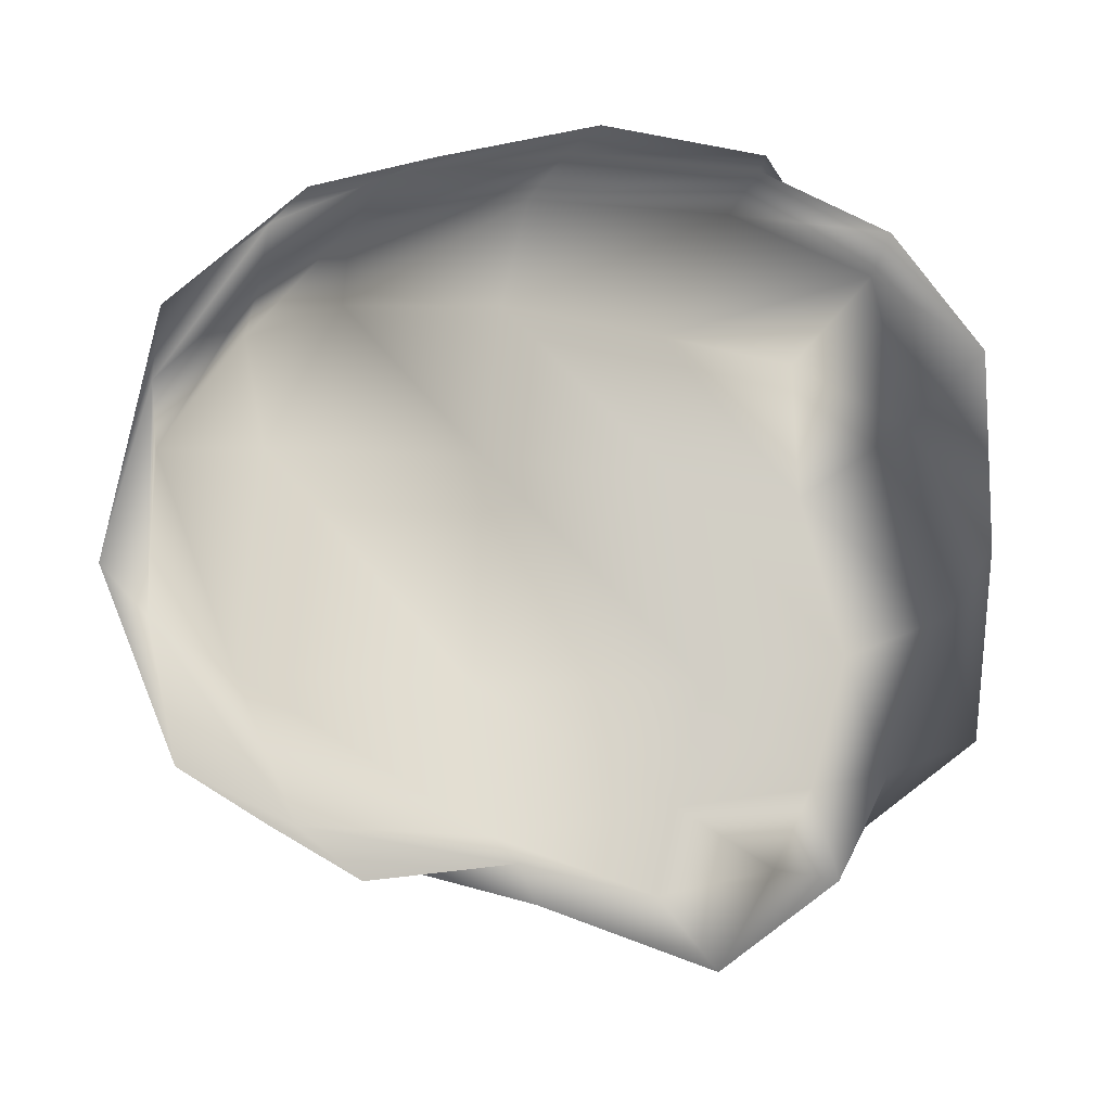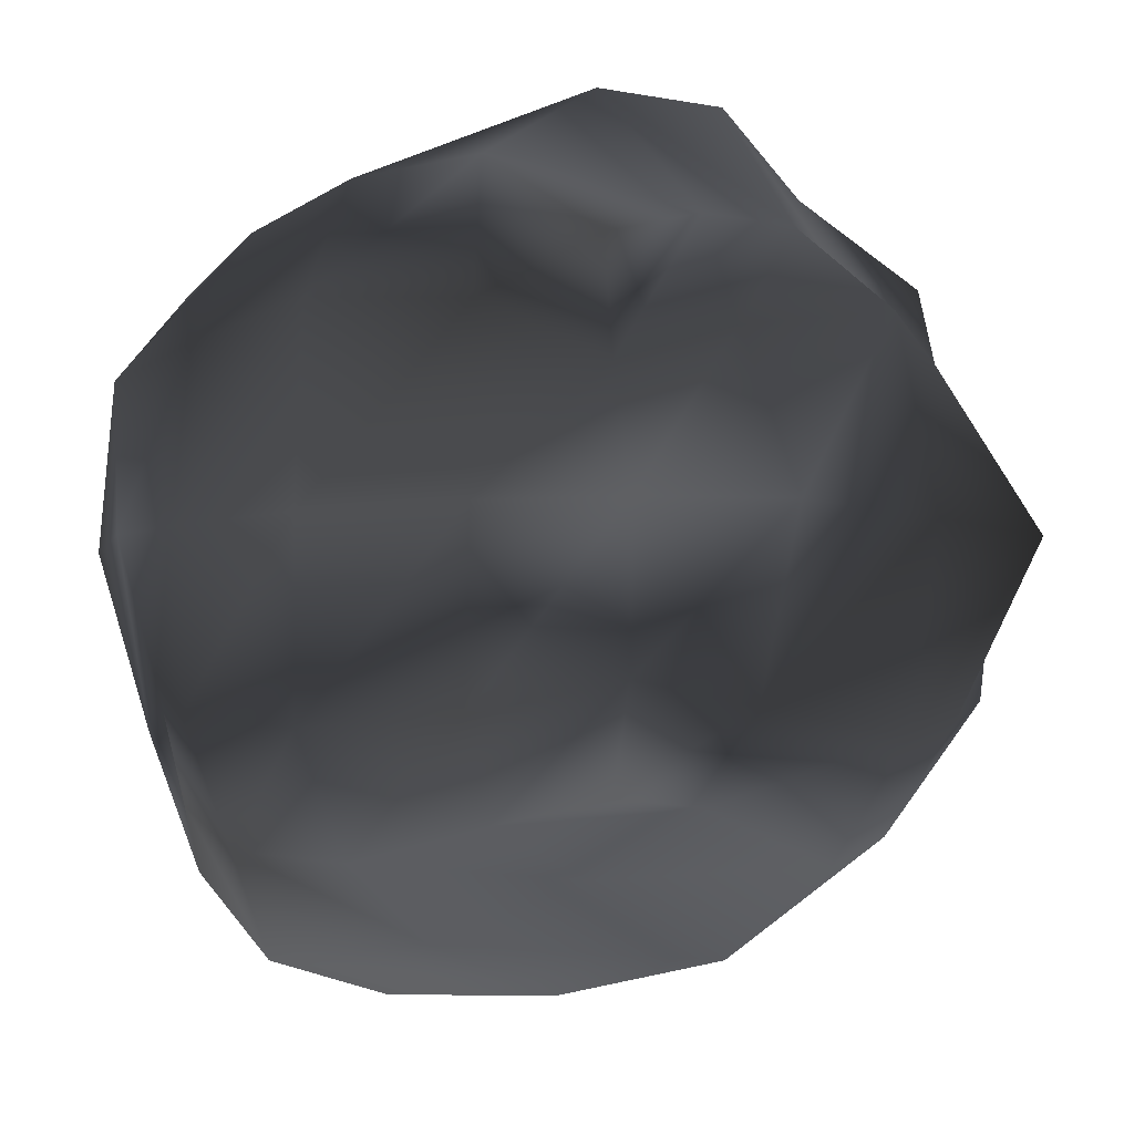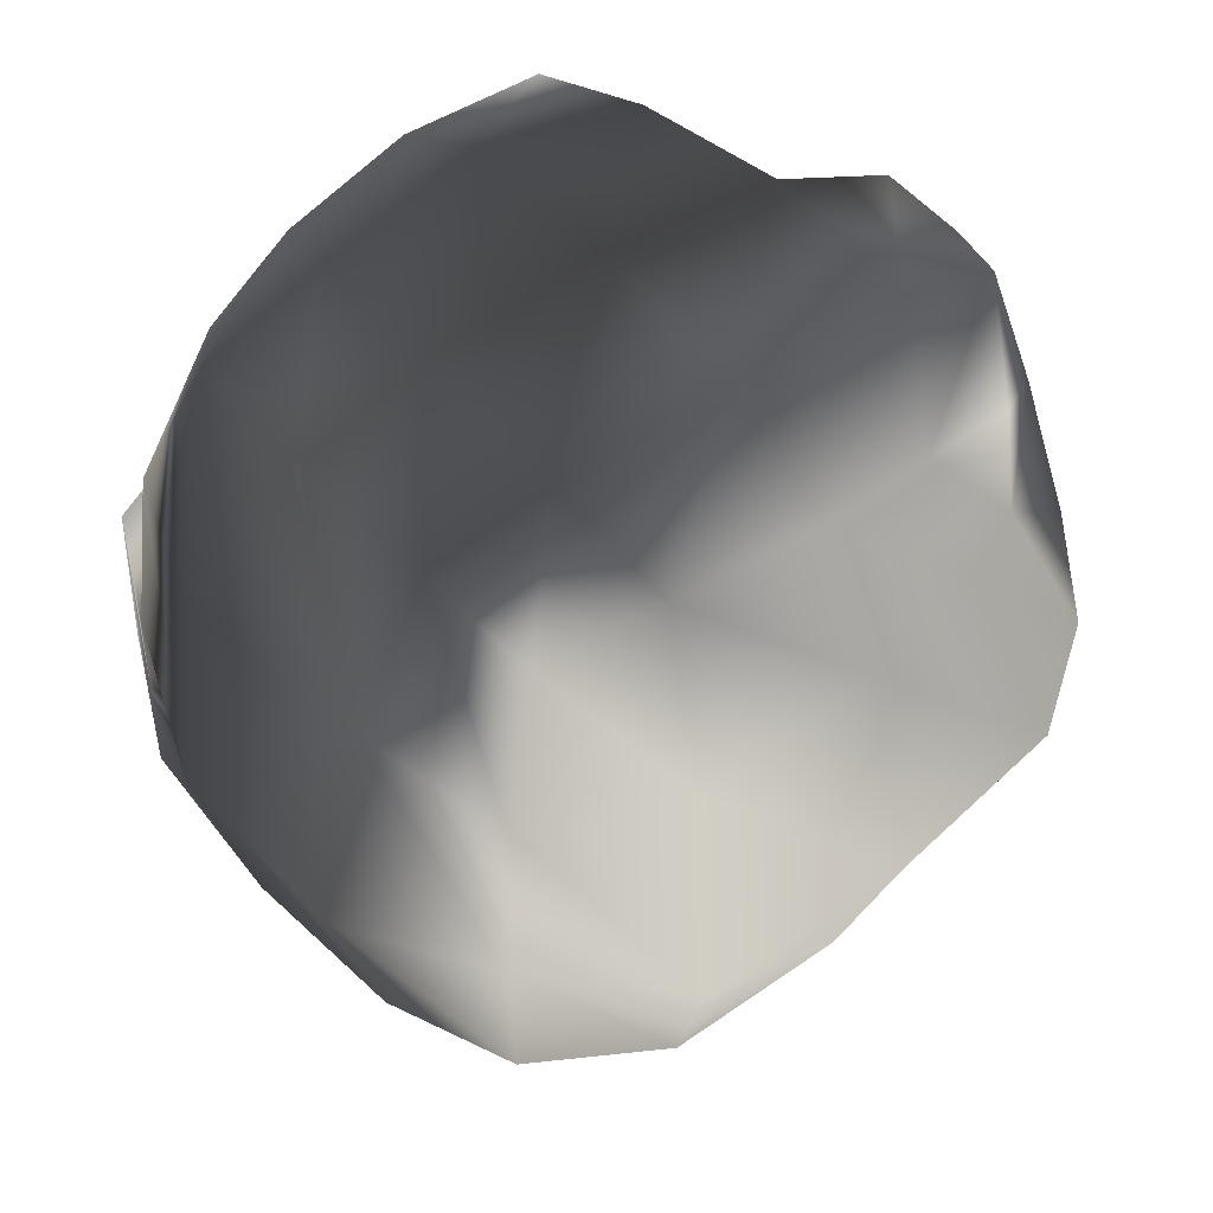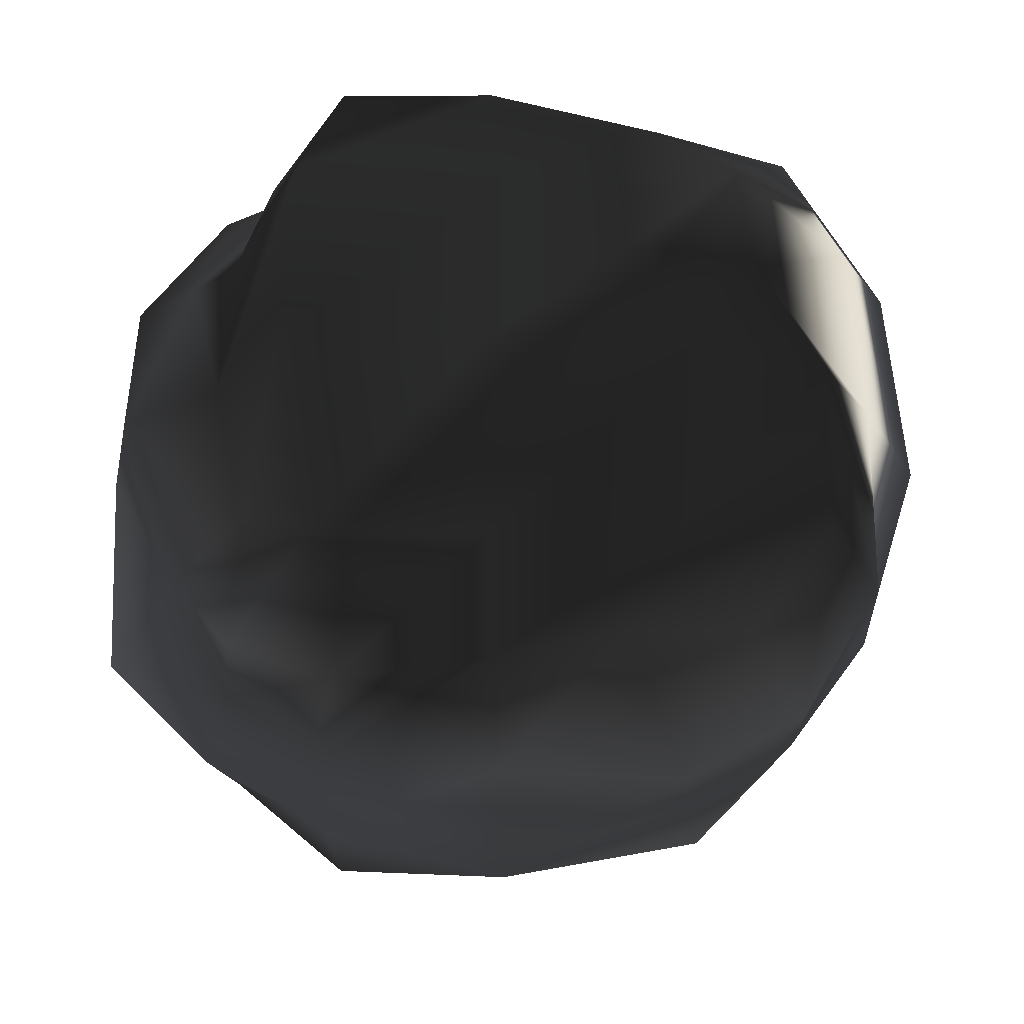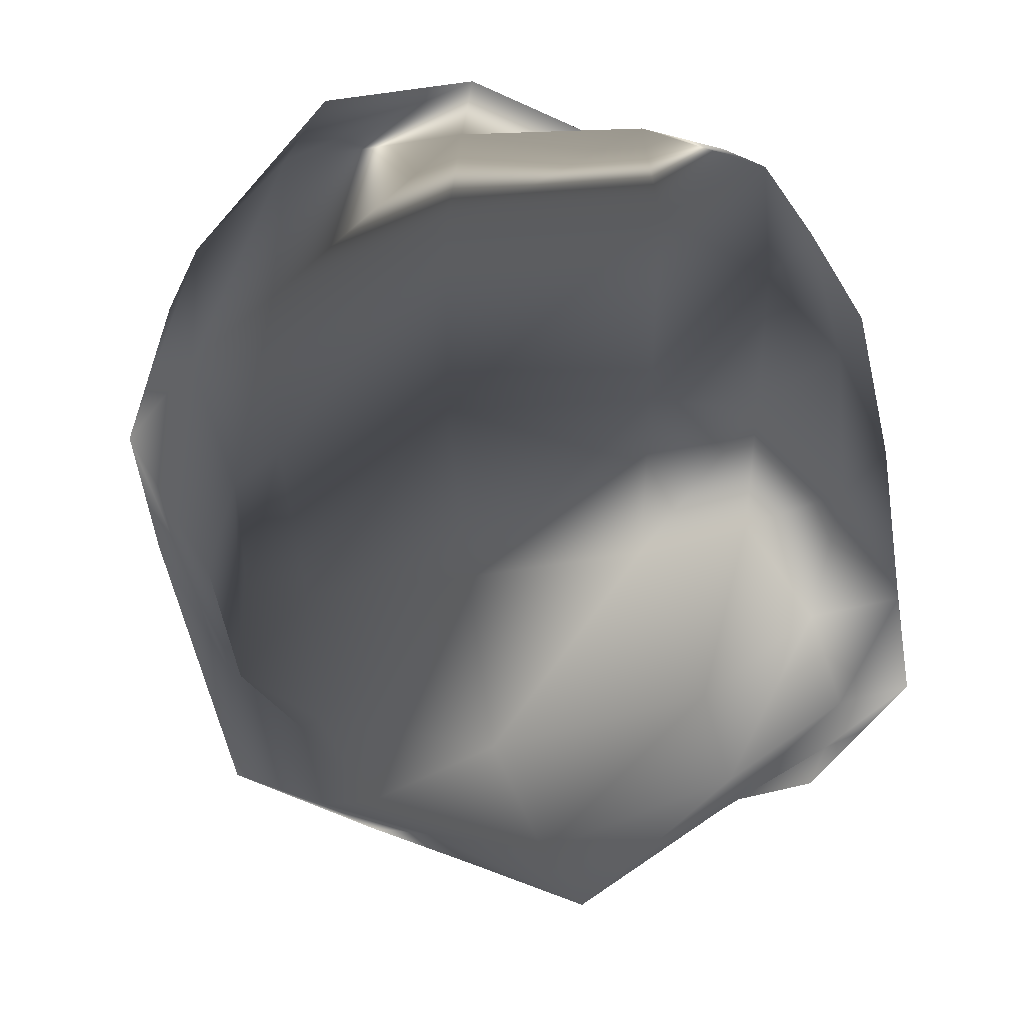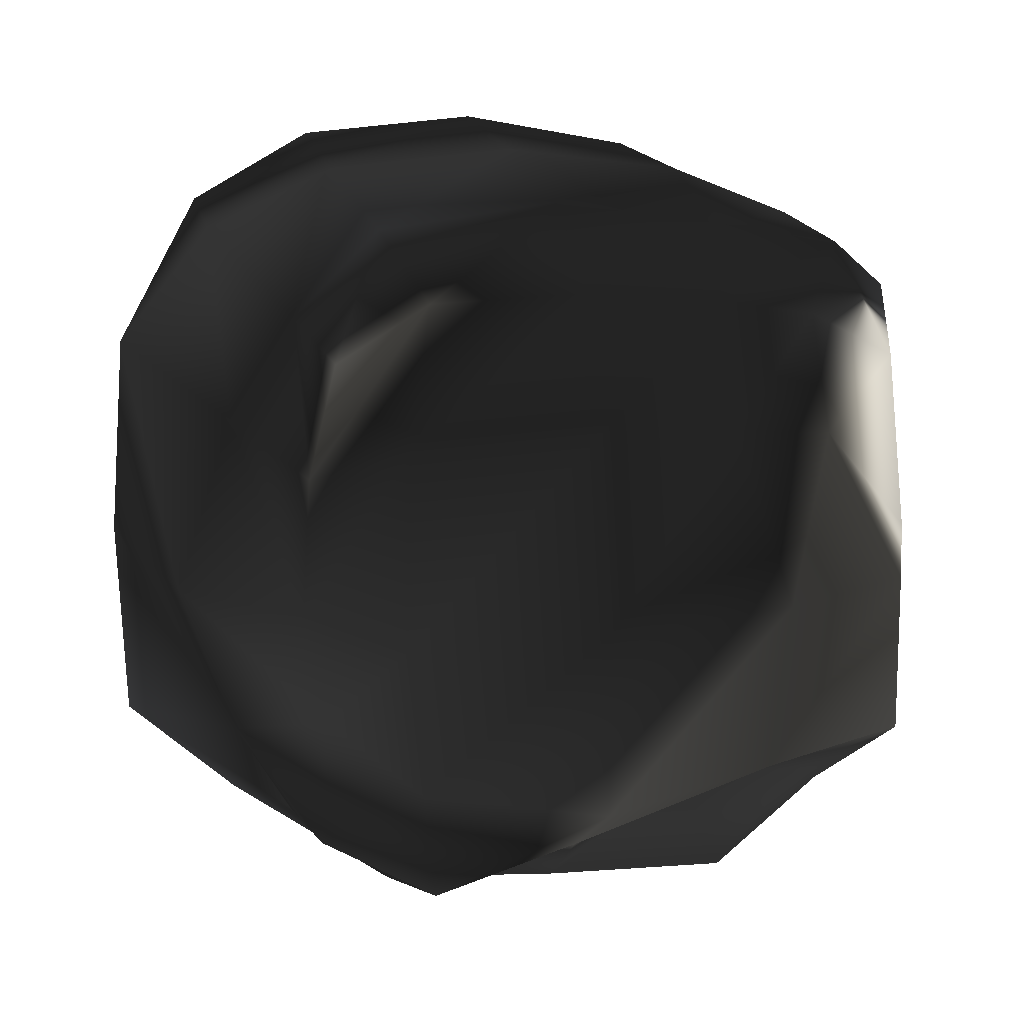
<metadata>
{"format":"obj","ext":"obj","renderer":"f3d","projection":"perspective","resolution":1024,"background":"white","views":[{"elev":20.1,"azim":10.9,"up":"+Z"},{"elev":-5.0,"azim":36.7,"up":"+Y"},{"elev":46.5,"azim":-35.9,"up":"+Z"},{"elev":-19.0,"azim":-178.0,"up":"+Z"},{"elev":-36.3,"azim":-77.6,"up":"+Y"},{"elev":20.5,"azim":165.9,"up":"+Z"}]}
</metadata>
<code>
g Stone_F_1_LOD2
v -56.41 -1.155 56.12
v -32.99 -10.54 66.49
v -0.1089 -12.71 68.7
v 30.62 -5.502 62.14
v 55.98 0.06993 55.95
v -71.68 -15.73 35.71
v -43.25 -33.99 43.63
v -0.1931 -29.54 42.71
v 36.03 -16.1 35.95
v 58.54 -1.932 28.88
v -74.51 -18.45 -0.02245
v -47.9 -43.48 -0.6439
v 0.01461 -42.08 -0.01603
v 44.31 -33.1 0.3099
v 69.86 -13.76 -0.05006
v -71.29 -15.12 -35.41
v -41.39 -27.02 -41.06
v -0.3695 -25.04 -40.61
v 36.19 -14.11 -35.74
v 63.65 -7.774 -32.01
v -56.04 -0.8542 -54.24
v -32.64 -7.796 -62.55
v 0.6472 -2.486 -57.79
v 31.25 -5.118 -61.38
v 55.49 0.6608 -55.52
v -55.8 109.6 56.49
v -31.56 118.5 63.55
v 0.4454 124.7 68.99
v 34.34 125.2 69.15
v 51.83 110.2 52.88
v -59.25 114 29.76
v -34.63 121.8 34.78
v 0.6647 136.1 41.09
v 42.58 142.4 42.6
v 59.28 117 29.76
v -72.45 128.2 -0.8753
v -42.47 139.9 -0.3236
v 0.602 146.1 -0.1616
v 44.82 146.5 0.4415
v 61.8 119 -0.704
v -72.74 129.3 -37.5
v -39.98 136.5 -40.17
v -0.1315 144.4 -43.92
v 39.05 134 -39.14
v 56.27 113.1 -29.14
v -56.58 110.3 -54.92
v -28.21 109.6 -53.95
v 0.7416 119.7 -63.17
v 34.59 125.3 -69.08
v 58.38 114.3 -58.17
v -61.09 25.33 60.53
v -38.36 17.02 75.97
v 0.007707 13.62 84.08
v 40.84 15.13 82.4
v 69.48 21.63 69.29
v 78.38 17.3 39.33
v 88.5 12.37 -0.1515
v 77.67 17.19 -38.82
v 67.62 22.27 -67.81
v 42.52 12.92 -88.04
v 0.6557 16.94 -77.51
v -36.55 19.96 -71.08
v -59.26 25.86 -57.83
v -82 15.18 -40.28
v -95.01 9.529 0.2668
v -82.67 15.13 40.72
v -67.89 56.8 66.01
v -40.1 55.92 78.2
v 0.1498 55.92 84.85
v 42.12 55.58 82.62
v 70.82 55.52 70.36
v 92.01 55.91 45.3
v 95.91 55.8 0.09302
v 94.78 55.82 -46.48
v 70.42 55.99 -70.44
v 42.82 55.92 -85.45
v 0.08498 56.14 -98.27
v -44.78 55.45 -90.45
v -67.58 56.23 -67.5
v -85.94 56.17 -42.79
v -99.19 55.95 0.07649
v -94.02 55.76 46.13
v -68.14 89.94 67.12
v -38.29 94.47 74.38
v -0.0275 98.71 82.5
v 38.95 94.88 77.67
v 56.33 84.16 56.3
v 72.27 92.07 36.2
v 86.24 98.5 0.04372
v 74.09 93.36 -37.59
v 61.54 86.79 -62.03
v 39.89 95.73 -79.15
v -0.1129 97.2 -82.72
v -41.57 97.8 -85.02
v -68.73 90.34 -68.59
v -85.22 98.52 -42.33
v -84.72 98.51 -0.1985
v -80.95 95.34 40.9
f 1 6 7
f 7 2 1
f 2 7 8
f 8 3 2
f 3 8 9
f 9 4 3
f 4 9 10
f 10 5 4
f 6 11 12
f 12 7 6
f 7 12 13
f 13 8 7
f 8 13 14
f 14 9 8
f 9 14 15
f 15 10 9
f 11 16 17
f 17 12 11
f 12 17 18
f 18 13 12
f 13 18 19
f 19 14 13
f 14 19 20
f 20 15 14
f 16 21 22
f 22 17 16
f 17 22 23
f 23 18 17
f 18 23 24
f 24 19 18
f 19 24 25
f 25 20 19
f 26 27 32
f 32 31 26
f 27 28 33
f 33 32 27
f 28 29 34
f 34 33 28
f 29 30 35
f 35 34 29
f 31 32 37
f 37 36 31
f 32 33 38
f 38 37 32
f 33 34 39
f 39 38 33
f 34 35 40
f 40 39 34
f 36 37 42
f 42 41 36
f 37 38 43
f 43 42 37
f 38 39 44
f 44 43 38
f 39 40 45
f 45 44 39
f 41 42 47
f 47 46 41
f 42 43 48
f 48 47 42
f 43 44 49
f 49 48 43
f 44 45 50
f 50 49 44
f 1 2 52
f 52 51 1
f 2 3 53
f 53 52 2
f 3 4 54
f 54 53 3
f 4 5 55
f 55 54 4
f 51 52 68
f 68 67 51
f 52 53 69
f 69 68 52
f 53 54 70
f 70 69 53
f 54 55 71
f 71 70 54
f 67 68 84
f 84 83 67
f 68 69 85
f 85 84 68
f 69 70 86
f 86 85 69
f 70 71 87
f 87 86 70
f 83 84 27
f 27 26 83
f 84 85 28
f 28 27 84
f 85 86 29
f 29 28 85
f 86 87 30
f 30 29 86
f 5 10 56
f 56 55 5
f 10 15 57
f 57 56 10
f 15 20 58
f 58 57 15
f 20 25 59
f 59 58 20
f 55 56 72
f 72 71 55
f 56 57 73
f 73 72 56
f 57 58 74
f 74 73 57
f 58 59 75
f 75 74 58
f 71 72 88
f 88 87 71
f 72 73 89
f 89 88 72
f 73 74 90
f 90 89 73
f 74 75 91
f 91 90 74
f 87 88 35
f 35 30 87
f 88 89 40
f 40 35 88
f 89 90 45
f 45 40 89
f 90 91 50
f 50 45 90
f 25 24 60
f 60 59 25
f 24 23 61
f 61 60 24
f 23 22 62
f 62 61 23
f 22 21 63
f 63 62 22
f 59 60 76
f 76 75 59
f 60 61 77
f 77 76 60
f 61 62 78
f 78 77 61
f 62 63 79
f 79 78 62
f 75 76 92
f 92 91 75
f 76 77 93
f 93 92 76
f 77 78 94
f 94 93 77
f 78 79 95
f 95 94 78
f 91 92 49
f 49 50 91
f 92 93 48
f 48 49 92
f 93 94 47
f 47 48 93
f 94 95 46
f 46 47 94
f 21 16 64
f 64 63 21
f 16 11 65
f 65 64 16
f 11 6 66
f 66 65 11
f 6 1 51
f 51 66 6
f 63 64 80
f 80 79 63
f 64 65 81
f 81 80 64
f 65 66 82
f 82 81 65
f 66 51 67
f 67 82 66
f 79 80 96
f 96 95 79
f 80 81 97
f 97 96 80
f 81 82 98
f 98 97 81
f 82 67 83
f 83 98 82
f 95 96 41
f 41 46 95
f 96 97 36
f 36 41 96
f 97 98 31
f 31 36 97
f 98 83 26
f 26 31 98

</code>
